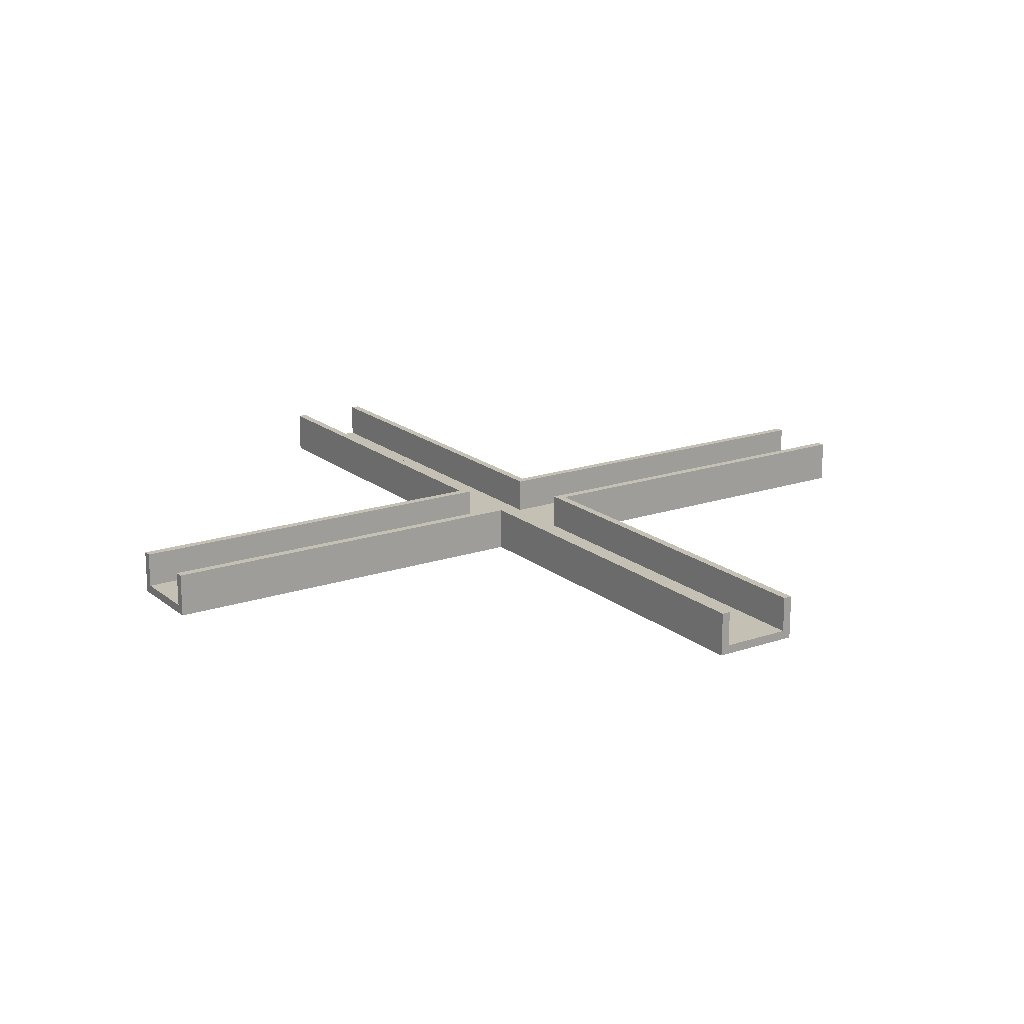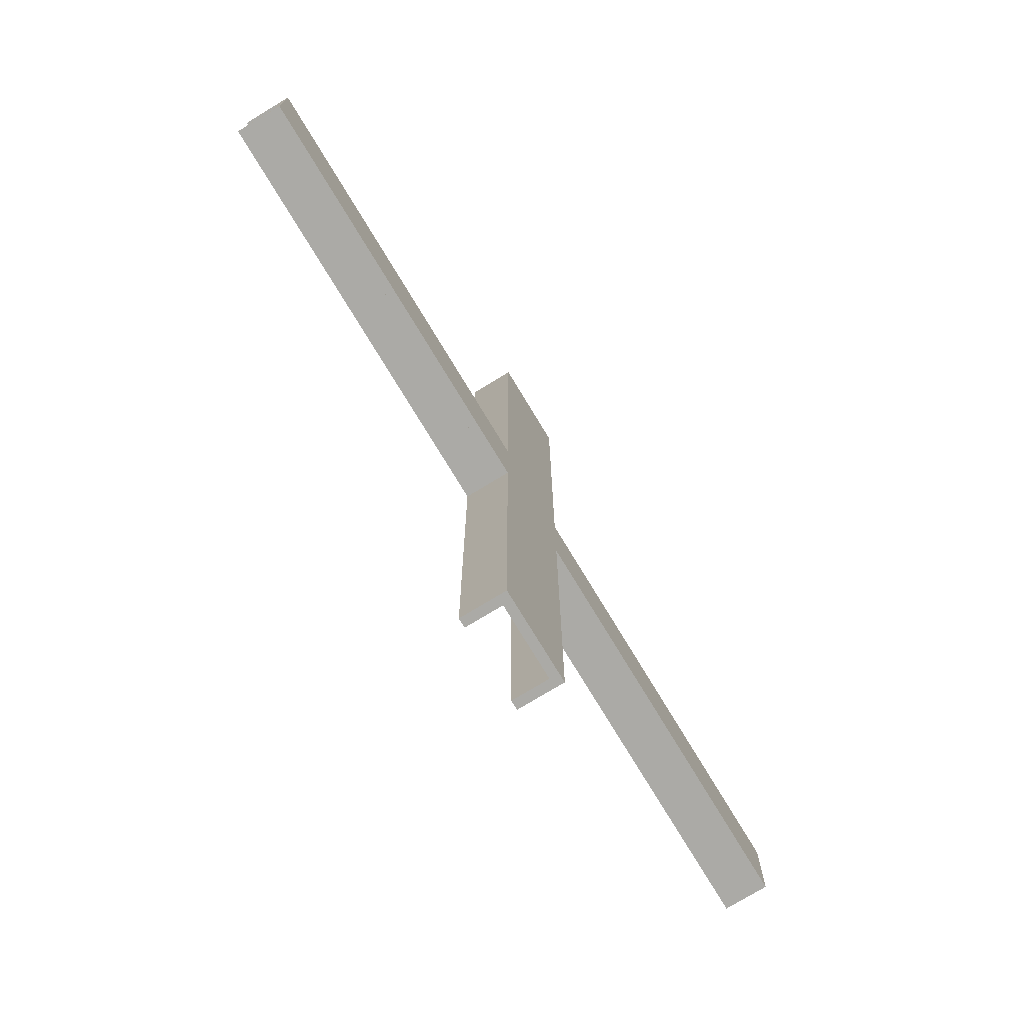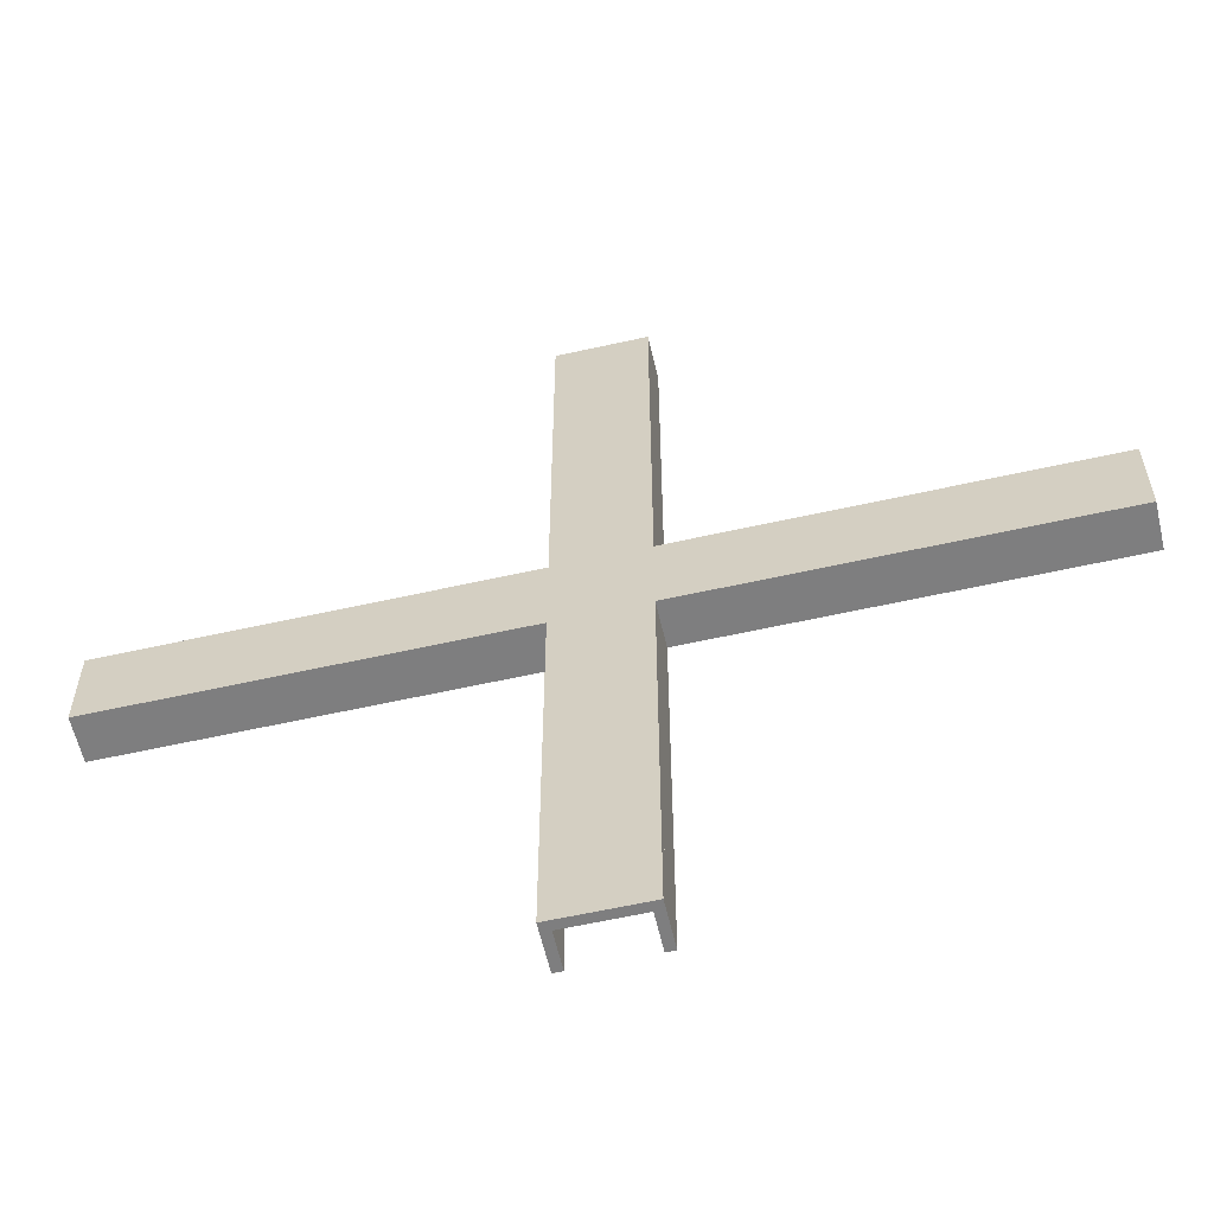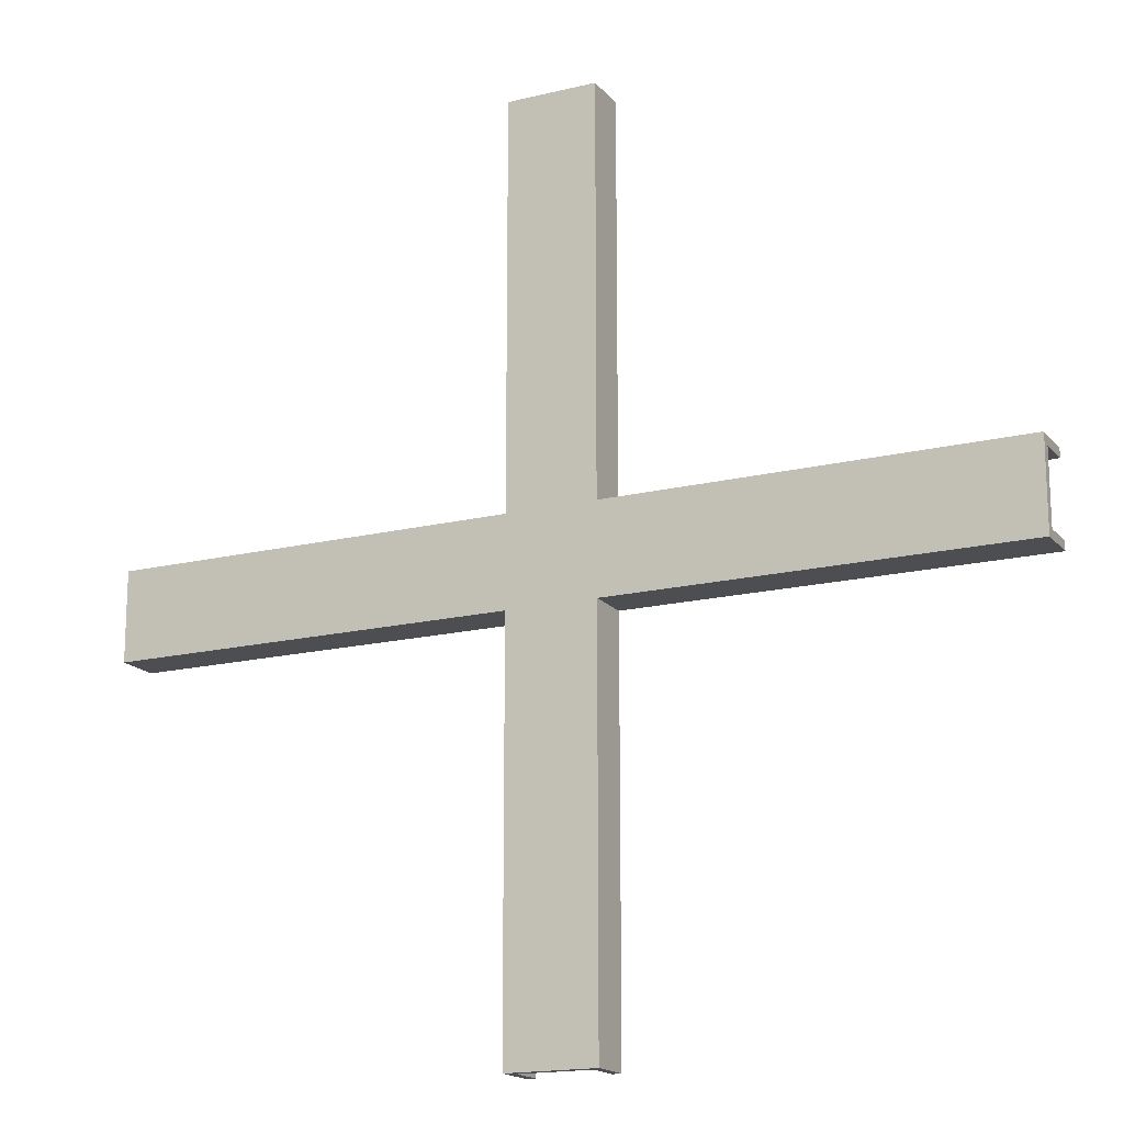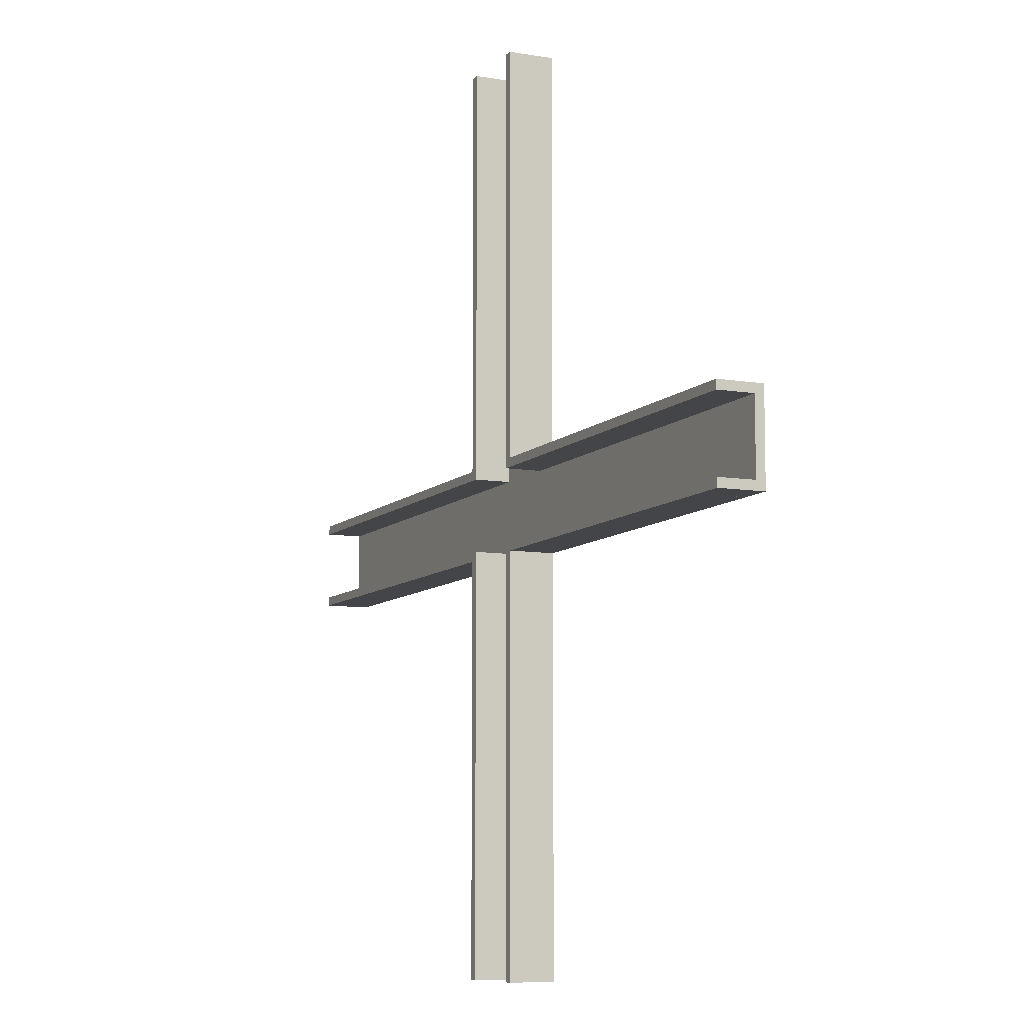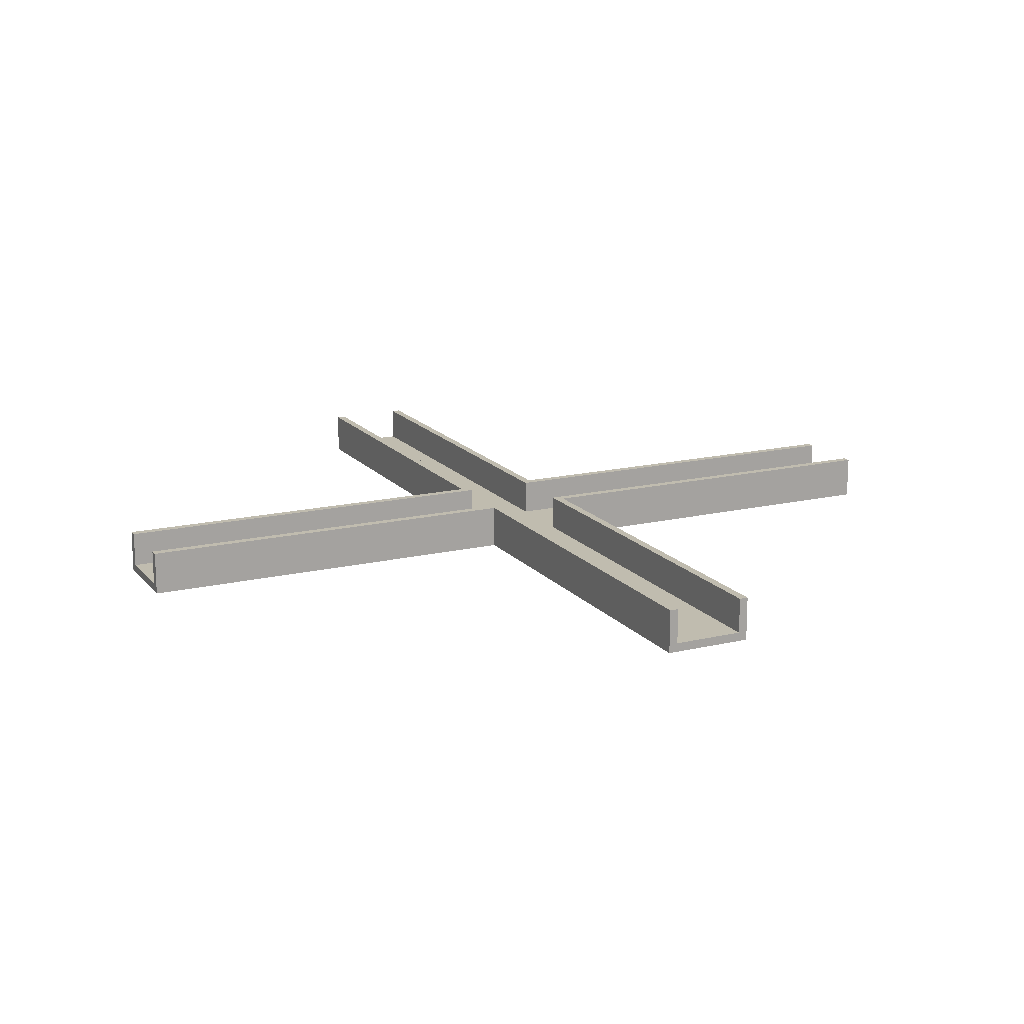
<metadata>
{"format":"obj","ext":"obj","renderer":"f3d","projection":"perspective","resolution":1024,"background":"white","views":[{"elev":18.0,"azim":-33.6,"up":"+Y"},{"elev":-75.7,"azim":-58.8,"up":"+Z"},{"elev":-59.5,"azim":13.0,"up":"+Z"},{"elev":-17.0,"azim":26.1,"up":"+Z"},{"elev":-8.8,"azim":-114.5,"up":"+Z"},{"elev":16.3,"azim":-116.0,"up":"+Y"}]}
</metadata>
<code>
v -15 1.5 -1.2
v -1.2 1.5 -1.2
v -1.2 1.5 -15
v -1.5 1.5 -15
v -1.5 1.5 -1.5
v -15 1.5 -1.5
v 1.2 1.5 -1.2
v 15 1.5 -1.2
v 15 1.5 -1.5
v 1.5 1.5 -1.5
v 1.5 1.5 -15
v 1.2 1.5 -15
v 15 1.5 -1.2
v 15 0.3 -1.2
v 15 0.3 1.2
v 15 1.5 1.2
v 15 1.5 1.5
v 15 0 1.5
v 15 0 -1.5
v 15 1.5 -1.5
v -15 1.5 1.2
v -15 0.3 1.2
v -15 0.3 -1.2
v -15 1.5 -1.2
v -15 1.5 -1.5
v -15 0 -1.5
v -15 0 1.5
v -15 1.5 1.5
v -1.2 1.5 -1.2
v -1.2 0.3 -1.2
v -1.2 0.3 -15
v -1.2 1.5 -15
v 1.2 1.5 -1.2
v 1.2 0.3 -1.2
v 15 0.3 -1.2
v 15 1.5 -1.2
v -1.5 0 -1.5
v -15 0 -1.5
v -15 1.5 -1.5
v -1.5 1.5 -1.5
v -1.2 0.3 -1.2
v -1.2 1.5 -1.2
v -15 1.5 -1.2
v -15 0.3 -1.2
v 1.2 0.3 1.2
v 1.2 1.5 1.2
v 15 1.5 1.2
v 15 0.3 1.2
v 1.5 1.5 1.5
v 1.5 0 1.5
v 15 0 1.5
v 15 1.5 1.5
v 1.2 0.3 -1.2
v 1.2 1.5 -1.2
v 1.2 1.5 -15
v 1.2 0.3 -15
v -1.2 0.3 1.2
v -1.2 1.5 1.2
v -1.2 1.5 15
v -1.2 0.3 15
v 15 0 -1.5
v 1.5 0 -1.5
v 1.5 1.5 -1.5
v 15 1.5 -1.5
v -1.5 0 1.5
v -15 0 1.5
v -15 0 -1.5
v -1.5 0 -1.5
v -1.5 0 -15
v 1.5 0 -15
v 1.5 0 -1.5
v 15 0 -1.5
v 15 0 1.5
v 1.5 0 1.5
v 1.5 0 15
v -1.5 0 15
v -1.5 0 1.5
v -1.5 1.5 1.5
v -15 1.5 1.5
v -15 0 1.5
v 1.5 0 -1.5
v 1.5 0 -15
v 1.5 1.5 -15
v 1.5 1.5 -1.5
v -1.2 0.3 15
v -1.2 1.5 15
v -1.5 1.5 15
v -1.5 0 15
v 1.5 0 15
v 1.5 1.5 15
v 1.2 1.5 15
v 1.2 0.3 15
v 1.5 0 15
v 1.5 0 1.5
v 1.5 1.5 1.5
v 1.5 1.5 15
v -1.5 0 1.5
v -1.5 0 15
v -1.5 1.5 15
v -1.5 1.5 1.5
v 15 1.5 1.2
v 1.2 1.5 1.2
v 1.2 1.5 15
v 1.5 1.5 15
v 1.5 1.5 1.5
v 15 1.5 1.5
v -1.2 1.5 1.2
v -1.2 0.3 1.2
v -15 0.3 1.2
v -15 1.5 1.2
v -1.2 0.3 1.2
v -1.2 0.3 15
v 1.2 0.3 15
v 1.2 0.3 1.2
v 15 0.3 1.2
v 15 0.3 -1.2
v 1.2 0.3 -1.2
v 1.2 0.3 -15
v -1.2 0.3 -15
v -1.2 0.3 -1.2
v -15 0.3 -1.2
v -15 0.3 1.2
v -1.5 0 -15
v -1.5 0 -1.5
v -1.5 1.5 -1.5
v -1.5 1.5 -15
v -1.2 1.5 -15
v -1.2 0.3 -15
v 1.2 0.3 -15
v 1.2 1.5 -15
v 1.5 1.5 -15
v 1.5 0 -15
v -1.5 0 -15
v -1.5 1.5 -15
v 1.2 1.5 1.2
v 1.2 0.3 1.2
v 1.2 0.3 15
v 1.2 1.5 15
v -1.2 1.5 1.2
v -15 1.5 1.2
v -15 1.5 1.5
v -1.5 1.5 1.5
v -1.5 1.5 15
v -1.2 1.5 15
v -1.5 0 15
v 1.5 0 15
v 1.5 0.3 15
v -1.5 0.3 15
v 15 0 -1.5
v 1.5 0 -1.5
v 1.5 0.3 -1.5
v 15 0.3 -1.5
v -1.5 0 -1.5
v -15 0 -1.5
v -15 0.3 -1.5
v -1.5 0.3 -1.5
v 15 0 1.5
v 15 0 -1.5
v 15 0.3 -1.5
v 15 0.3 1.5
v 1.5 0 1.5
v 15 0 1.5
v 15 0.3 1.5
v 1.5 0.3 1.5
v -15 0 1.5
v -1.5 0 1.5
v -1.5 0.3 1.5
v -15 0.3 1.5
v 1.5 0 1.5
v 1.5 0 15
v -1.5 0 15
v -1.5 0 1.5
v -15 0 1.5
v -15 0 -1.5
v -1.5 0 -1.5
v -1.5 0 -15
v 1.5 0 -15
v 1.5 0 -1.5
v 15 0 -1.5
v 15 0 1.5
v 1.5 0 -15
v -1.5 0 -15
v -1.5 0.3 -15
v 1.5 0.3 -15
v -1.5 0 -15
v -1.5 0 -1.5
v -1.5 0.3 -1.5
v -1.5 0.3 -15
v -1.5 0 1.5
v -1.5 0 15
v -1.5 0.3 15
v -1.5 0.3 1.5
v 1.5 0 -1.5
v 1.5 0 -15
v 1.5 0.3 -15
v 1.5 0.3 -1.5
v 1.5 0 15
v 1.5 0 1.5
v 1.5 0.3 1.5
v 1.5 0.3 15
v 1.5 0.3 15
v 1.5 0.3 1.5
v 15 0.3 1.5
v 15 0.3 -1.5
v 1.5 0.3 -1.5
v 1.5 0.3 -15
v -1.5 0.3 -15
v -1.5 0.3 -1.5
v -15 0.3 -1.5
v -15 0.3 1.5
v -1.5 0.3 1.5
v -1.5 0.3 15
v -15 0 -1.5
v -15 0 1.5
v -15 0.3 1.5
v -15 0.3 -1.5
f 6 1 5
f 5 1 2
f 5 2 3
f 3 4 5
f 12 7 10
f 10 7 8
f 10 8 9
f 10 11 12
f 13 14 20
f 20 14 19
f 19 14 15
f 19 15 18
f 18 15 17
f 17 15 16
f 21 22 28
f 28 22 27
f 27 22 23
f 27 23 26
f 26 23 25
f 25 23 24
f 30 31 29
f 29 31 32
f 33 34 36
f 36 34 35
f 37 38 40
f 40 38 39
f 41 42 44
f 44 42 43
f 45 46 48
f 48 46 47
f 50 51 49
f 49 51 52
f 53 54 56
f 56 54 55
f 57 58 60
f 60 58 59
f 61 62 64
f 64 62 63
f 66 68 65
f 65 68 71
f 65 71 74
f 74 71 72
f 74 72 73
f 66 67 68
f 69 70 68
f 68 70 71
f 75 76 74
f 74 76 65
f 78 79 77
f 77 79 80
f 81 82 84
f 84 82 83
f 86 87 85
f 85 87 88
f 85 88 89
f 85 89 92
f 92 89 90
f 92 90 91
f 93 94 96
f 96 94 95
f 97 98 100
f 100 98 99
f 106 101 105
f 105 101 102
f 105 102 103
f 103 104 105
f 107 108 110
f 110 108 109
f 112 113 111
f 111 113 114
f 111 114 120
f 120 114 117
f 120 117 119
f 119 117 118
f 114 115 117
f 117 115 116
f 120 121 111
f 111 121 122
f 123 124 126
f 126 124 125
f 127 128 134
f 134 128 133
f 133 128 129
f 133 129 132
f 132 129 131
f 131 129 130
f 136 137 135
f 135 137 138
f 144 139 142
f 142 139 140
f 142 140 141
f 142 143 144
f 145 146 148
f 148 146 147
f 149 150 152
f 152 150 151
f 153 154 156
f 156 154 155
f 157 158 160
f 160 158 159
f 161 162 164
f 164 162 163
f 165 166 168
f 168 166 167
f 170 171 169
f 169 171 172
f 169 172 178
f 178 172 175
f 178 175 177
f 177 175 176
f 172 173 175
f 175 173 174
f 178 179 169
f 169 179 180
f 181 182 184
f 184 182 183
f 185 186 188
f 188 186 187
f 189 190 192
f 192 190 191
f 193 194 196
f 196 194 195
f 197 198 200
f 200 198 199
f 201 202 212
f 212 202 211
f 211 202 205
f 211 205 208
f 208 205 206
f 208 206 207
f 203 204 202
f 202 204 205
f 209 210 208
f 208 210 211
f 213 214 216
f 216 214 215

</code>
